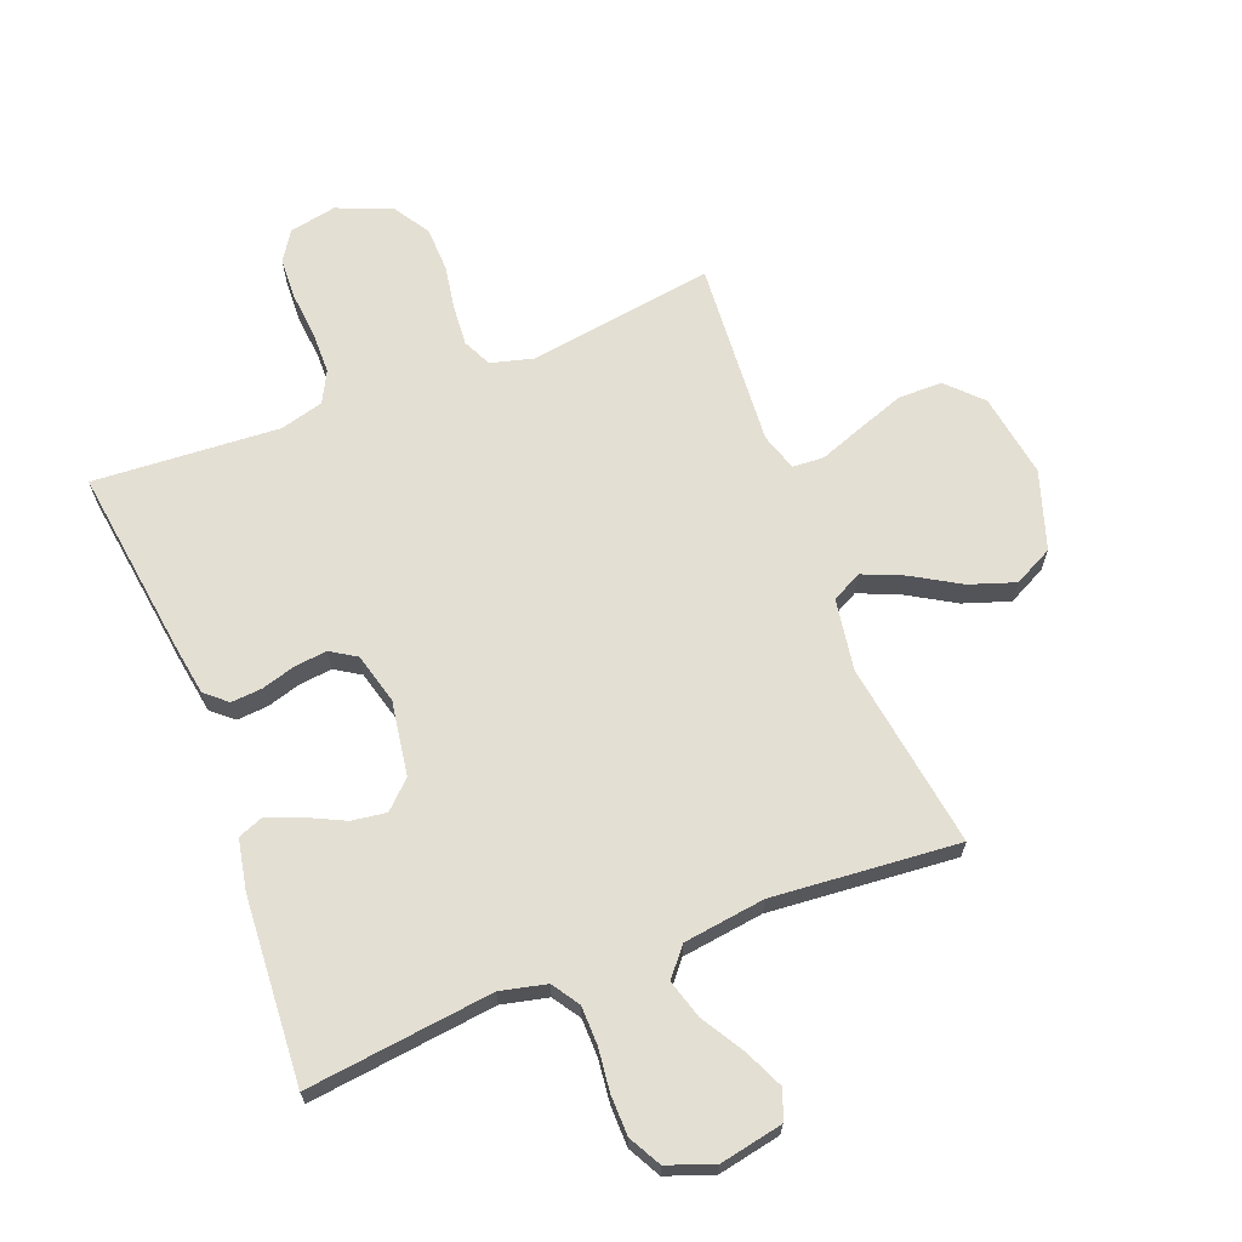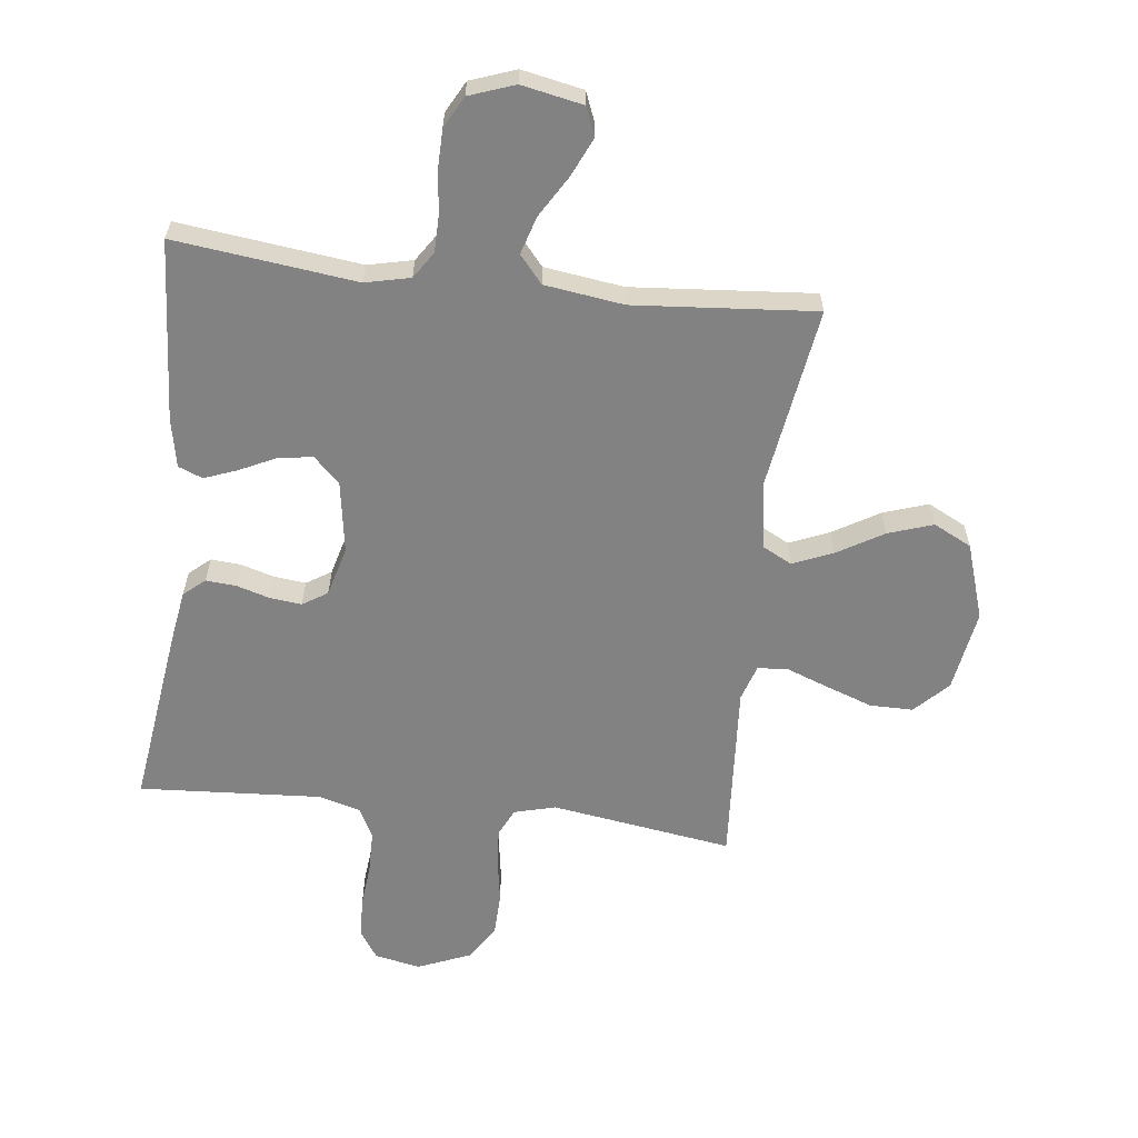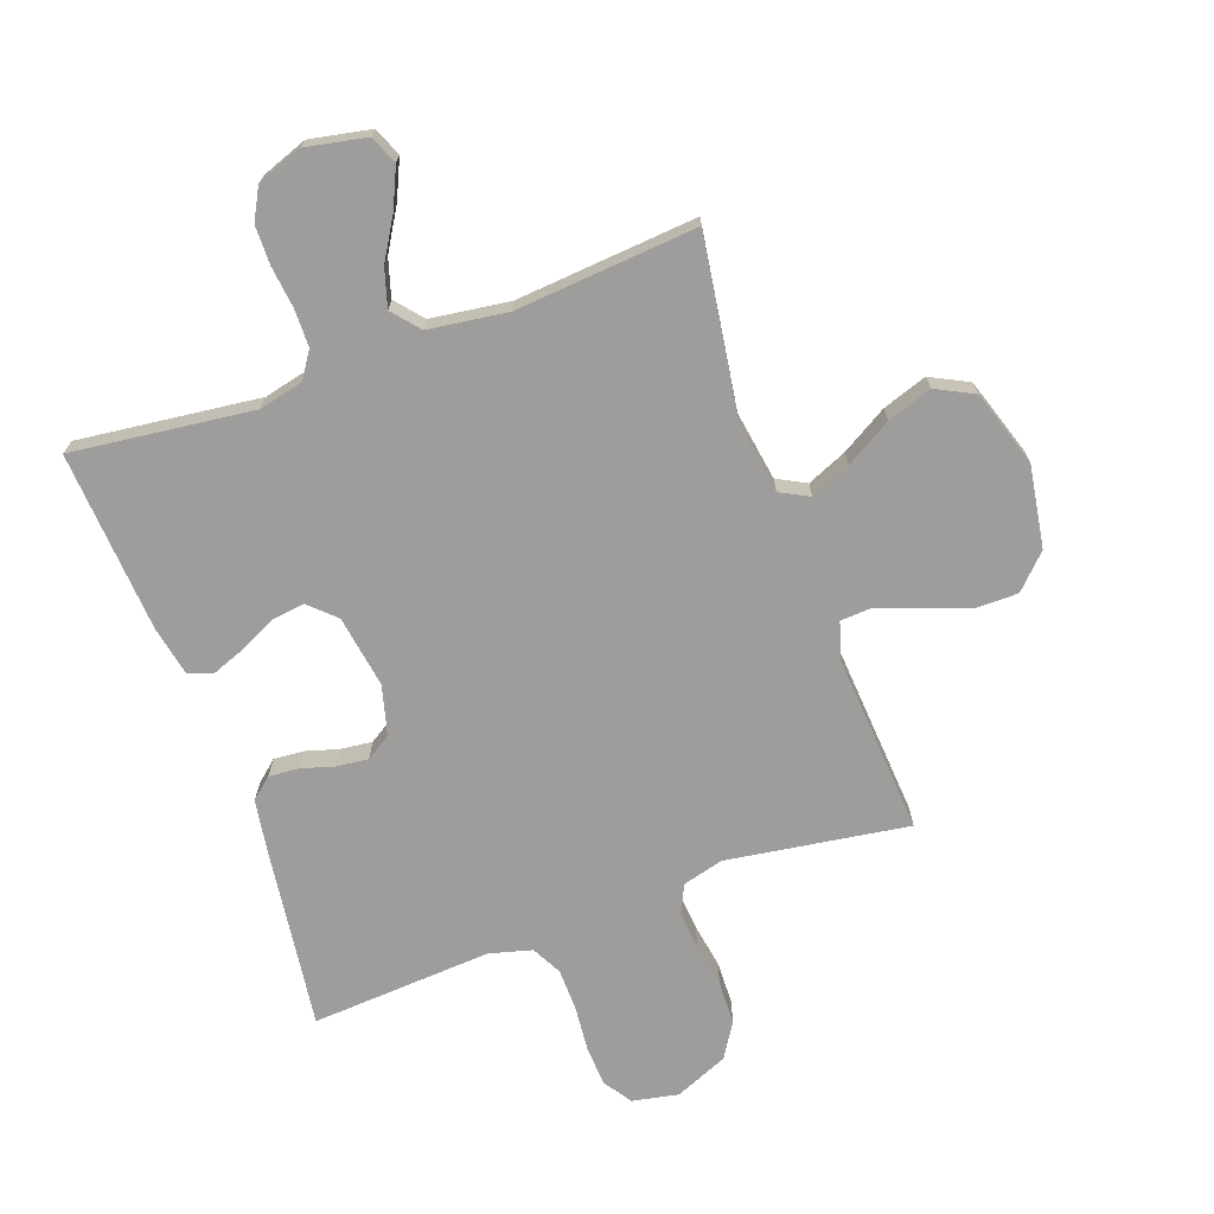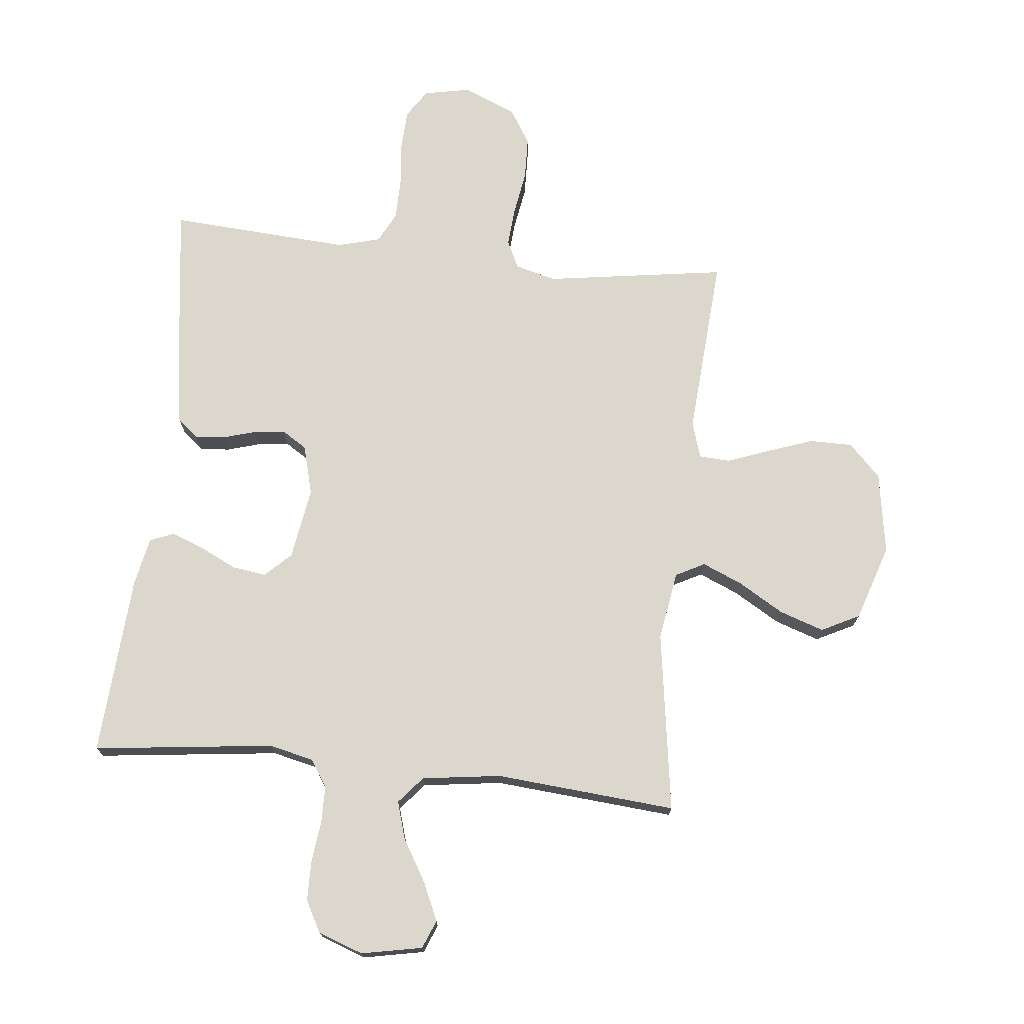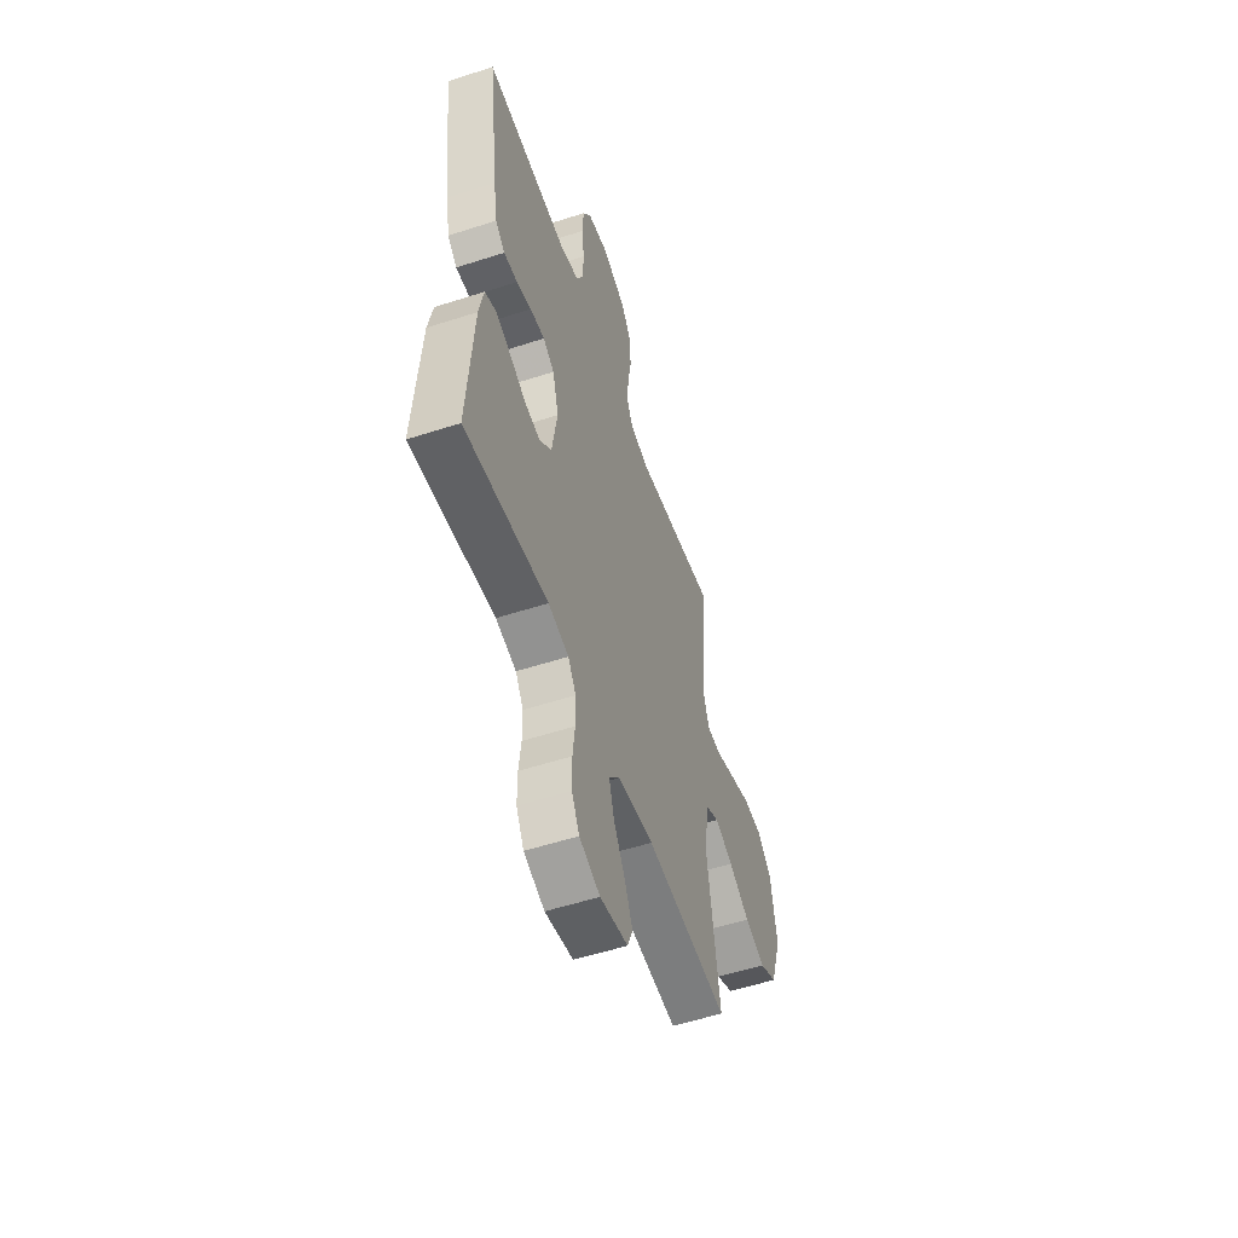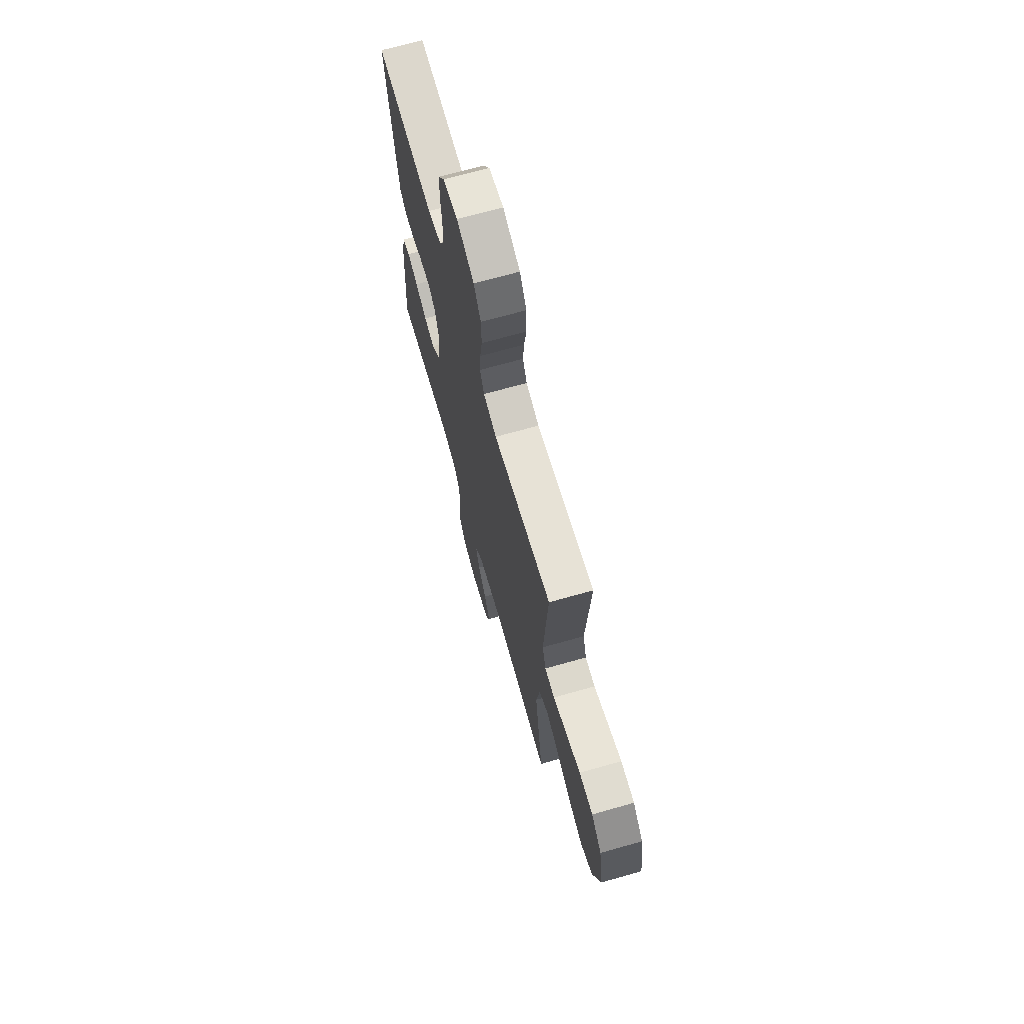
<metadata>
{"format":"obj","ext":"obj","renderer":"f3d","projection":"perspective","resolution":1024,"background":"white","views":[{"elev":66.6,"azim":158.8,"up":"+Y"},{"elev":-60.7,"azim":173.2,"up":"+Y"},{"elev":-70.6,"azim":-160.1,"up":"+Y"},{"elev":73.3,"azim":-174.0,"up":"+Y"},{"elev":-54.6,"azim":109.0,"up":"+Z"},{"elev":69.7,"azim":-105.8,"up":"+Z"}]}
</metadata>
<code>
v -0.5 0.07 0.5
v -0.2 0.07 0.455
v -0.132 0.07 0.473
v -0.11 0.07 0.519
v -0.115 0.07 0.583
v -0.127 0.07 0.656
v -0.125 0.07 0.727
v -0.089 0.07 0.785
v 0 0.07 0.822
v 0.076 0.07 0.807
v 0.107 0.07 0.76
v 0.11 0.07 0.693
v 0.103 0.07 0.619
v 0.104 0.07 0.55
v 0.13 0.07 0.5
v 0.2 0.07 0.481
v 0.5 0.07 0.5
v 0.46 0.07 0.2
v 0.446 0.07 0.112
v 0.411 0.07 0.082
v 0.361 0.07 0.086
v 0.307 0.07 0.102
v 0.254 0.07 0.108
v 0.213 0.07 0.082
v 0.191 0.07 0
v 0.21 0.07 -0.12
v 0.253 0.07 -0.161
v 0.309 0.07 -0.153
v 0.369 0.07 -0.124
v 0.424 0.07 -0.103
v 0.464 0.07 -0.119
v 0.48 0.07 -0.2
v 0.5 0.07 -0.5
v 0.2 0.07 -0.464
v 0.126 0.07 -0.481
v 0.097 0.07 -0.525
v 0.096 0.07 -0.587
v 0.104 0.07 -0.656
v 0.103 0.07 -0.721
v 0.075 0.07 -0.773
v 0 0.07 -0.8
v -0.101 0.07 -0.78
v -0.12 0.07 -0.733
v -0.091 0.07 -0.669
v -0.05 0.07 -0.601
v -0.031 0.07 -0.538
v -0.069 0.07 -0.493
v -0.2 0.07 -0.475
v -0.5 0.07 -0.5
v -0.455 0.07 -0.2
v -0.473 0.07 -0.085
v -0.521 0.07 -0.06
v -0.587 0.07 -0.088
v -0.663 0.07 -0.133
v -0.737 0.07 -0.158
v -0.8 0.07 -0.126
v -0.841 0.07 0
v -0.819 0.07 0.136
v -0.766 0.07 0.19
v -0.695 0.07 0.19
v -0.619 0.07 0.163
v -0.549 0.07 0.137
v -0.498 0.07 0.14
v -0.479 0.07 0.2
v -0.5 0 0.5
v -0.2 0 0.455
v -0.132 0 0.473
v -0.11 0 0.519
v -0.115 0 0.583
v -0.127 0 0.656
v -0.125 0 0.727
v -0.089 0 0.785
v 0 0 0.822
v 0.076 0 0.807
v 0.107 0 0.76
v 0.11 0 0.693
v 0.103 0 0.619
v 0.104 0 0.55
v 0.13 0 0.5
v 0.2 0 0.481
v 0.5 0 0.5
v 0.46 0 0.2
v 0.446 0 0.112
v 0.411 0 0.082
v 0.361 0 0.086
v 0.307 0 0.102
v 0.254 0 0.108
v 0.213 0 0.082
v 0.191 0 0
v 0.21 0 -0.12
v 0.253 0 -0.161
v 0.309 0 -0.153
v 0.369 0 -0.124
v 0.424 0 -0.103
v 0.464 0 -0.119
v 0.48 0 -0.2
v 0.5 0 -0.5
v 0.2 0 -0.464
v 0.126 0 -0.481
v 0.097 0 -0.525
v 0.096 0 -0.587
v 0.104 0 -0.656
v 0.103 0 -0.721
v 0.075 0 -0.773
v 0 0 -0.8
v -0.101 0 -0.78
v -0.12 0 -0.733
v -0.091 0 -0.669
v -0.05 0 -0.601
v -0.031 0 -0.538
v -0.069 0 -0.493
v -0.2 0 -0.475
v -0.5 0 -0.5
v -0.455 0 -0.2
v -0.473 0 -0.085
v -0.521 0 -0.06
v -0.587 0 -0.088
v -0.663 0 -0.133
v -0.737 0 -0.158
v -0.8 0 -0.126
v -0.841 0 0
v -0.819 0 0.136
v -0.766 0 0.19
v -0.695 0 0.19
v -0.619 0 0.163
v -0.549 0 0.137
v -0.498 0 0.14
v -0.479 0 0.2
f 60 61 62
f 59 60 62
f 58 59 62
f 57 58 62
f 56 57 62
f 55 56 62
f 54 55 62
f 53 54 62
f 52 53 62 63
f 51 52 63 64
f 48 49 50
f 50 51 64
f 48 50 64
f 47 48 64
f 43 44 45
f 42 43 45
f 41 42 45
f 40 41 45
f 39 40 45
f 38 39 45
f 37 38 45
f 36 37 45 46
f 64 1 2
f 47 64 2
f 46 47 2
f 36 46 2
f 35 36 2
f 32 33 34
f 31 32 34
f 30 31 34
f 29 30 34
f 28 29 34
f 20 21 22
f 19 20 22
f 18 19 22
f 17 18 22
f 16 17 22
f 15 16 22 23
f 14 15 23 24
f 11 12 13
f 10 11 13
f 9 10 13
f 8 9 13
f 7 8 13
f 6 7 13
f 5 6 13
f 4 5 13 14
f 14 24 25
f 4 14 25
f 3 4 25
f 27 28 34 35
f 26 27 35
f 25 26 35
f 3 25 35
f 2 3 35
f 126 125 124
f 126 124 123
f 126 123 122
f 126 122 121
f 126 121 120
f 126 120 119
f 126 119 118
f 126 118 117
f 127 126 117 116
f 128 127 116 115
f 114 113 112
f 128 115 114
f 128 114 112
f 128 112 111
f 109 108 107
f 109 107 106
f 109 106 105
f 109 105 104
f 109 104 103
f 109 103 102
f 109 102 101
f 110 109 101 100
f 66 65 128
f 66 128 111
f 66 111 110
f 66 110 100
f 66 100 99
f 98 97 96
f 98 96 95
f 98 95 94
f 98 94 93
f 98 93 92
f 86 85 84
f 86 84 83
f 86 83 82
f 86 82 81
f 86 81 80
f 87 86 80 79
f 88 87 79 78
f 77 76 75
f 77 75 74
f 77 74 73
f 77 73 72
f 77 72 71
f 77 71 70
f 77 70 69
f 78 77 69 68
f 89 88 78
f 89 78 68
f 89 68 67
f 99 98 92 91
f 99 91 90
f 99 90 89
f 99 89 67
f 99 67 66
f 1 65 66 2
f 2 66 67 3
f 3 67 68 4
f 4 68 69 5
f 5 69 70 6
f 6 70 71 7
f 7 71 72 8
f 8 72 73 9
f 9 73 74 10
f 10 74 75 11
f 11 75 76 12
f 12 76 77 13
f 13 77 78 14
f 14 78 79 15
f 15 79 80 16
f 16 80 81 17
f 17 81 82 18
f 18 82 83 19
f 19 83 84 20
f 20 84 85 21
f 21 85 86 22
f 22 86 87 23
f 23 87 88 24
f 24 88 89 25
f 25 89 90 26
f 26 90 91 27
f 27 91 92 28
f 28 92 93 29
f 29 93 94 30
f 30 94 95 31
f 31 95 96 32
f 32 96 97 33
f 33 97 98 34
f 34 98 99 35
f 35 99 100 36
f 36 100 101 37
f 37 101 102 38
f 38 102 103 39
f 39 103 104 40
f 40 104 105 41
f 41 105 106 42
f 42 106 107 43
f 43 107 108 44
f 44 108 109 45
f 45 109 110 46
f 46 110 111 47
f 47 111 112 48
f 48 112 113 49
f 49 113 114 50
f 50 114 115 51
f 51 115 116 52
f 52 116 117 53
f 53 117 118 54
f 54 118 119 55
f 55 119 120 56
f 56 120 121 57
f 57 121 122 58
f 58 122 123 59
f 59 123 124 60
f 60 124 125 61
f 61 125 126 62
f 62 126 127 63
f 63 127 128 64
f 64 128 65 1

</code>
